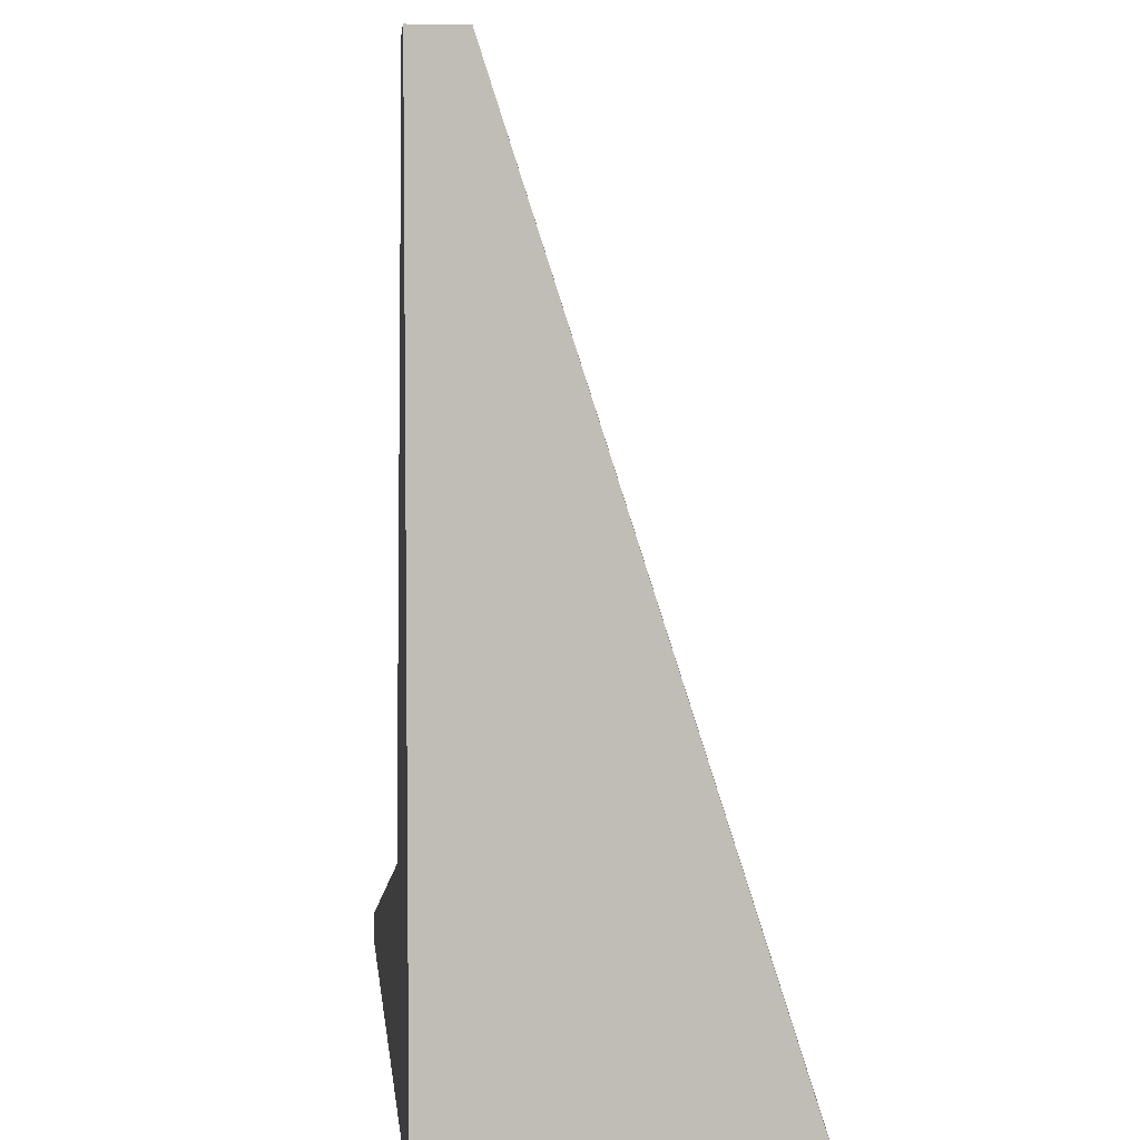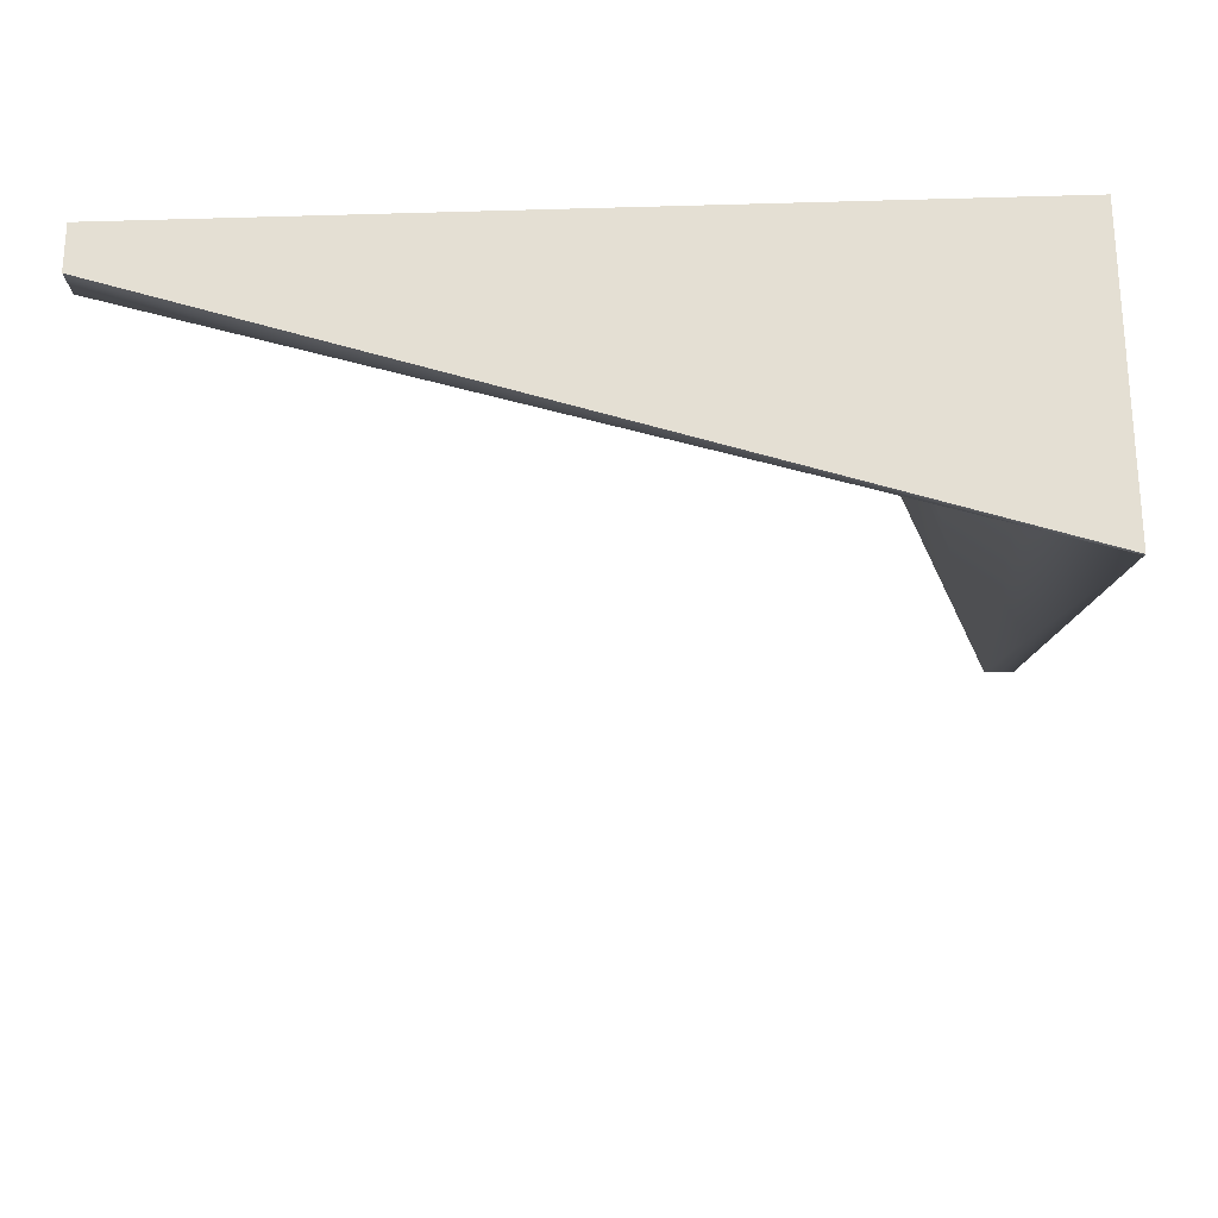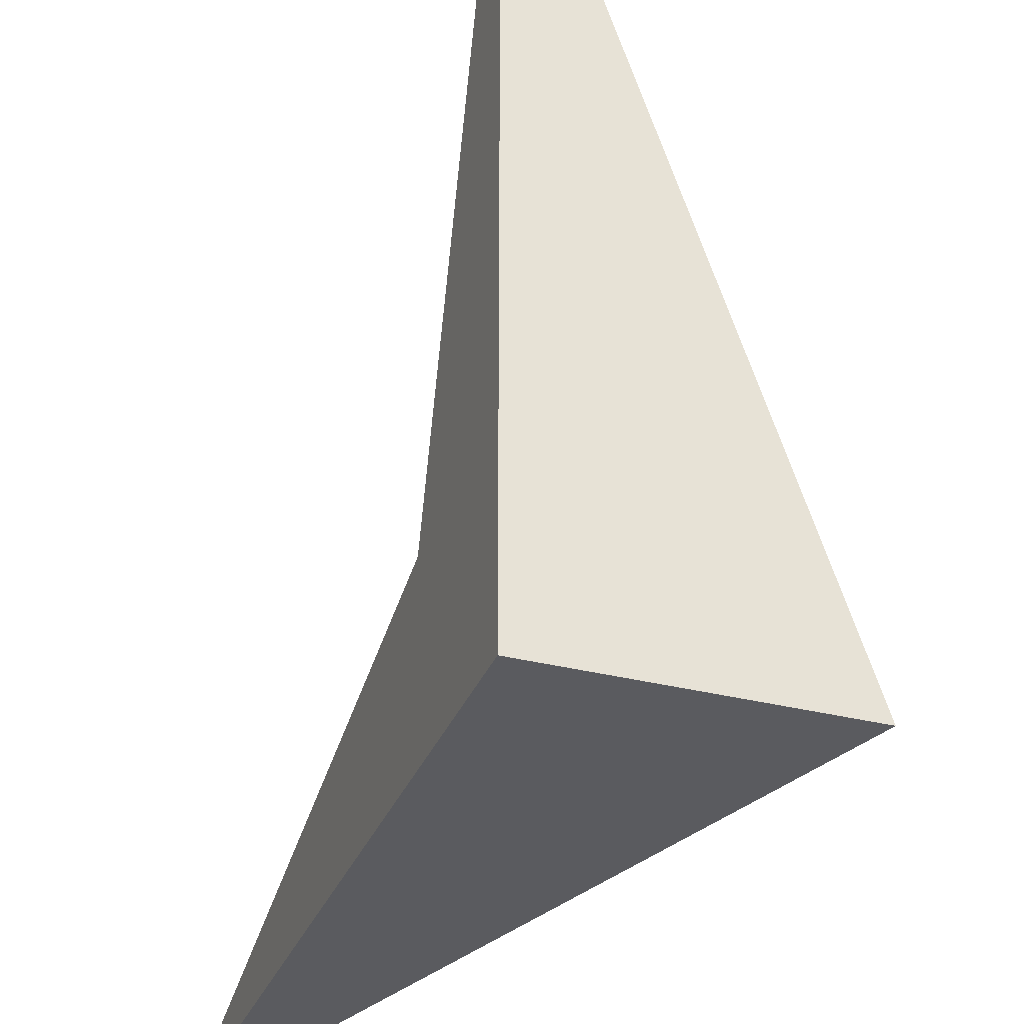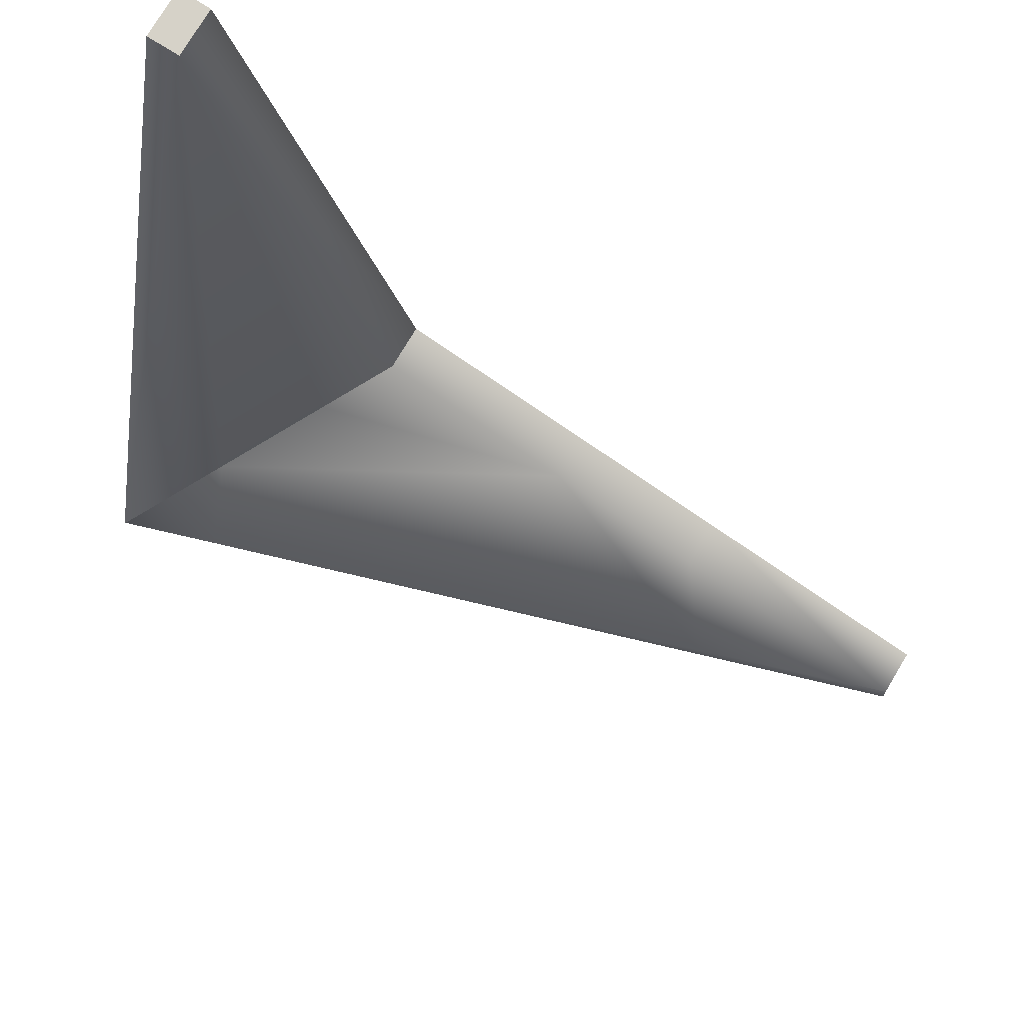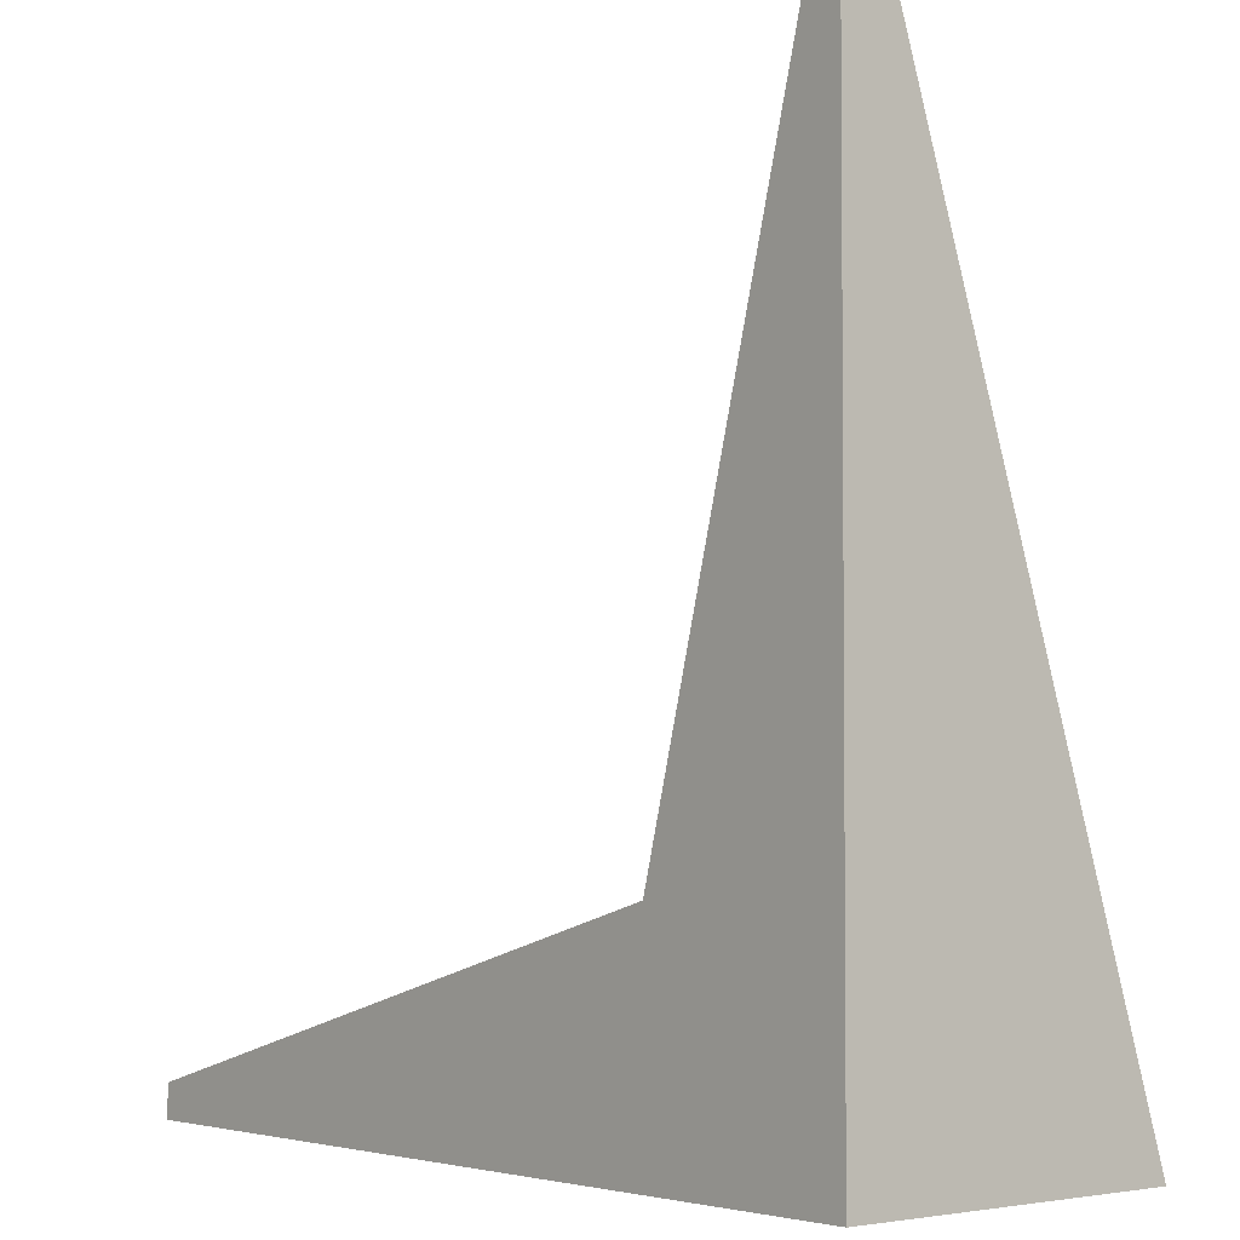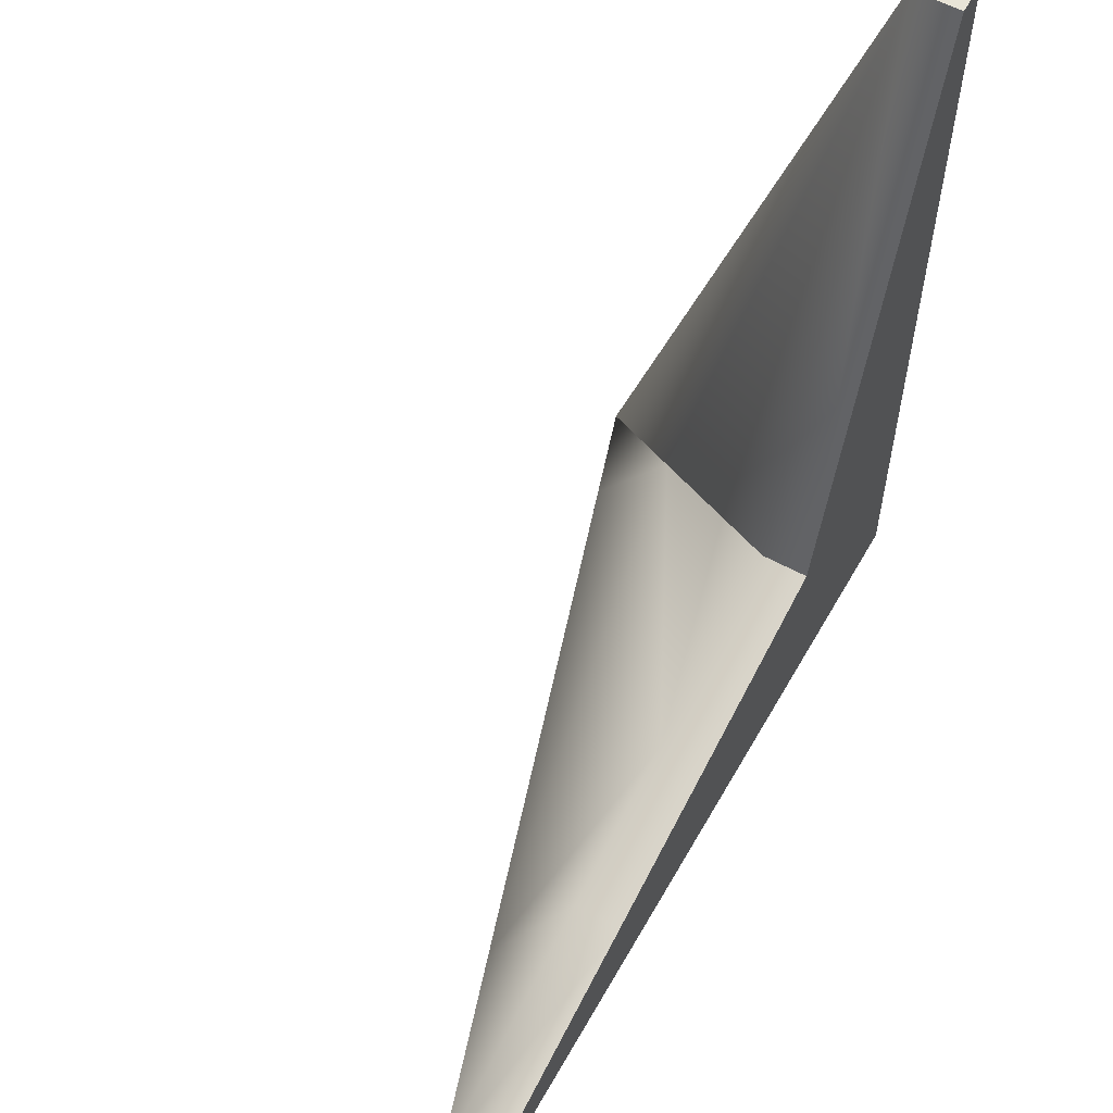
<metadata>
{"format":"obj","ext":"obj","renderer":"f3d","projection":"perspective","resolution":1024,"background":"white","views":[{"elev":4.9,"azim":-95.8,"up":"+Z"},{"elev":-25.0,"azim":-177.3,"up":"+Y"},{"elev":-33.4,"azim":-109.5,"up":"+Z"},{"elev":77.7,"azim":31.0,"up":"+Z"},{"elev":-3.4,"azim":-129.9,"up":"+Z"},{"elev":58.2,"azim":119.4,"up":"+Z"}]}
</metadata>
<code>
g gate-drl-35-lod2
v 2.756e-07 -0.0653 1.131
v 7.461e-07 -0.4304 2.347e-07
v 1.145e-06 2.98e-08 -3.088e-07
v 2.756e-07 2.98e-08 1.131
v 2.756e-07 -0.0653 1.131
v 0.002173 -0.4304 0.002196
v 7.461e-07 -0.4304 2.347e-07
v 0.04345 -0.0653 1.129
v 0.1043 -0.2935 0.1054
v 0.2064 -0.1566 0.2086
v 0.2745 -0.0653 0.2774
v 0.2745 2.98e-08 0.2774
v 0.04345 2.98e-08 1.129
v 0.8555 -0.1539 0.03341
v 1.131 -0.0653 8.235e-07
v 0.8556 -0.1543 9.254e-07
v 1.129 -0.0653 0.04342
v 0.7818 -0.0653 0.1385
v 0.7819 2.98e-08 0.1384
v 1.129 2.98e-08 0.04342
v 0.5557 2.98e-08 0.2004
v 0.556 -0.0653 0.2003
v 0.2745 -0.0653 0.2774
v 0.2064 -0.1566 0.2086
v 0.2745 2.98e-08 0.2774
v 2.756e-07 2.98e-08 1.131
v 0.04345 -0.0653 1.129
v 2.756e-07 -0.0653 1.131
v 0.04345 2.98e-08 1.129
v 1.129 2.98e-08 0.04342
v 1.131 -0.0653 8.235e-07
v 1.129 -0.0653 0.04342
v 1.131 2.98e-08 8.235e-07
v 0.2745 2.98e-08 0.2774
v 0.04345 2.98e-08 1.129
v 0.08529 2.98e-08 0.08619
v 2.756e-07 2.98e-08 1.131
v 1.145e-06 2.98e-08 -3.088e-07
v 0.1126 2.98e-08 -1.459e-07
v 0.7781 2.98e-08 2.412e-07
v 1.129 2.98e-08 0.04342
v 0.7819 2.98e-08 0.1384
v 1.131 2.98e-08 8.235e-07
v 0.1367 -0.3868 0.007119
v 0.8556 -0.1543 9.254e-07
v 0.1356 -0.3866 4.528e-07
v 0.8555 -0.1539 0.03341
v 0.1043 -0.2935 0.1054
v 0.556 -0.0653 0.2003
v 0.2064 -0.1566 0.2086
v 0.7818 -0.0653 0.1385
v 0.002173 -0.4304 0.002196
v 0.1356 -0.3866 4.528e-07
v 7.461e-07 -0.4304 2.347e-07
v 0.1367 -0.3868 0.007119
v 0.1043 -0.2935 0.1054
v 0.1356 -0.3866 4.528e-07
v 1.145e-06 2.98e-08 -3.088e-07
v 7.461e-07 -0.4304 2.347e-07
v 0.1126 -0.006499 -2.18e-07
v 0.1126 2.98e-08 -1.459e-07
v 0.6766 -0.03905 3.828e-07
v 0.8556 -0.1543 9.254e-07
v 0.7781 2.98e-08 2.412e-07
v 1.131 -0.0653 8.235e-07
v 1.131 2.98e-08 8.235e-07
v 0.5557 2.98e-08 0.2004
v 0.7781 2.98e-08 2.412e-07
v 0.7819 2.98e-08 0.1384
v 0.1126 2.98e-08 -1.459e-07
v 0.08529 2.98e-08 0.08619
v 0.2745 2.98e-08 0.2774
g gate-drl-35-lod2_0
f 3 2 1
f 4 3 1
f 7 6 5
f 8 5 6
f 9 8 6
f 10 8 9
f 11 8 10
f 11 12 8
f 13 8 12
f 16 15 14
f 17 14 15
f 17 18 14
f 18 17 19
f 20 19 17
f 19 21 18
f 22 18 21
f 22 21 23
f 24 22 23
f 25 23 21
f 28 27 26
f 29 26 27
f 32 31 30
f 33 30 31
f 36 35 34
f 35 36 37
f 38 37 36
f 38 36 39
f 42 41 40
f 43 40 41
f 46 45 44
f 47 44 45
f 44 47 48
f 47 49 48
f 48 49 50
f 51 49 47
f 54 53 52
f 55 52 53
f 52 55 56
f 59 58 57
f 60 57 58
f 61 60 58
f 60 62 57
f 60 61 62
f 63 57 62
f 64 62 61
f 63 62 65
f 62 64 65
f 66 65 64
f 69 68 67
f 70 67 68
f 70 71 67
f 72 67 71

</code>
